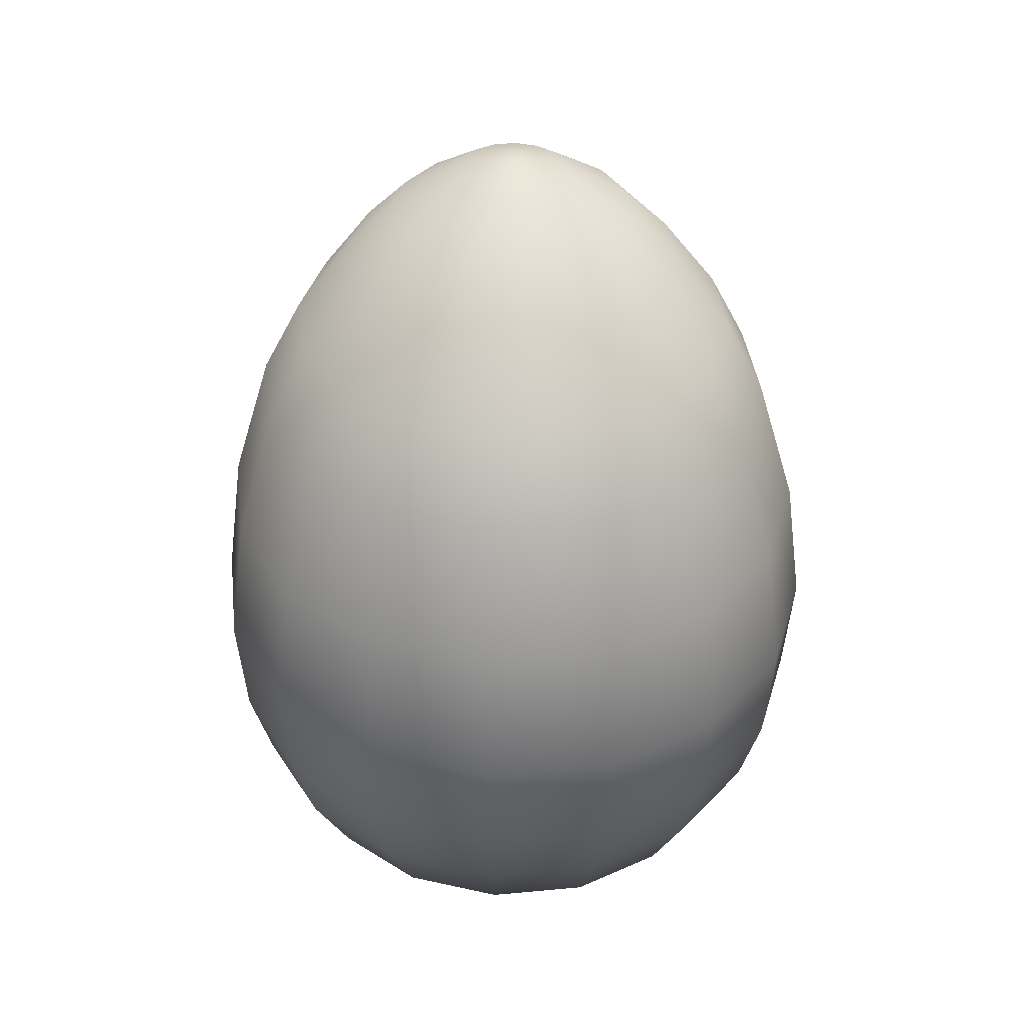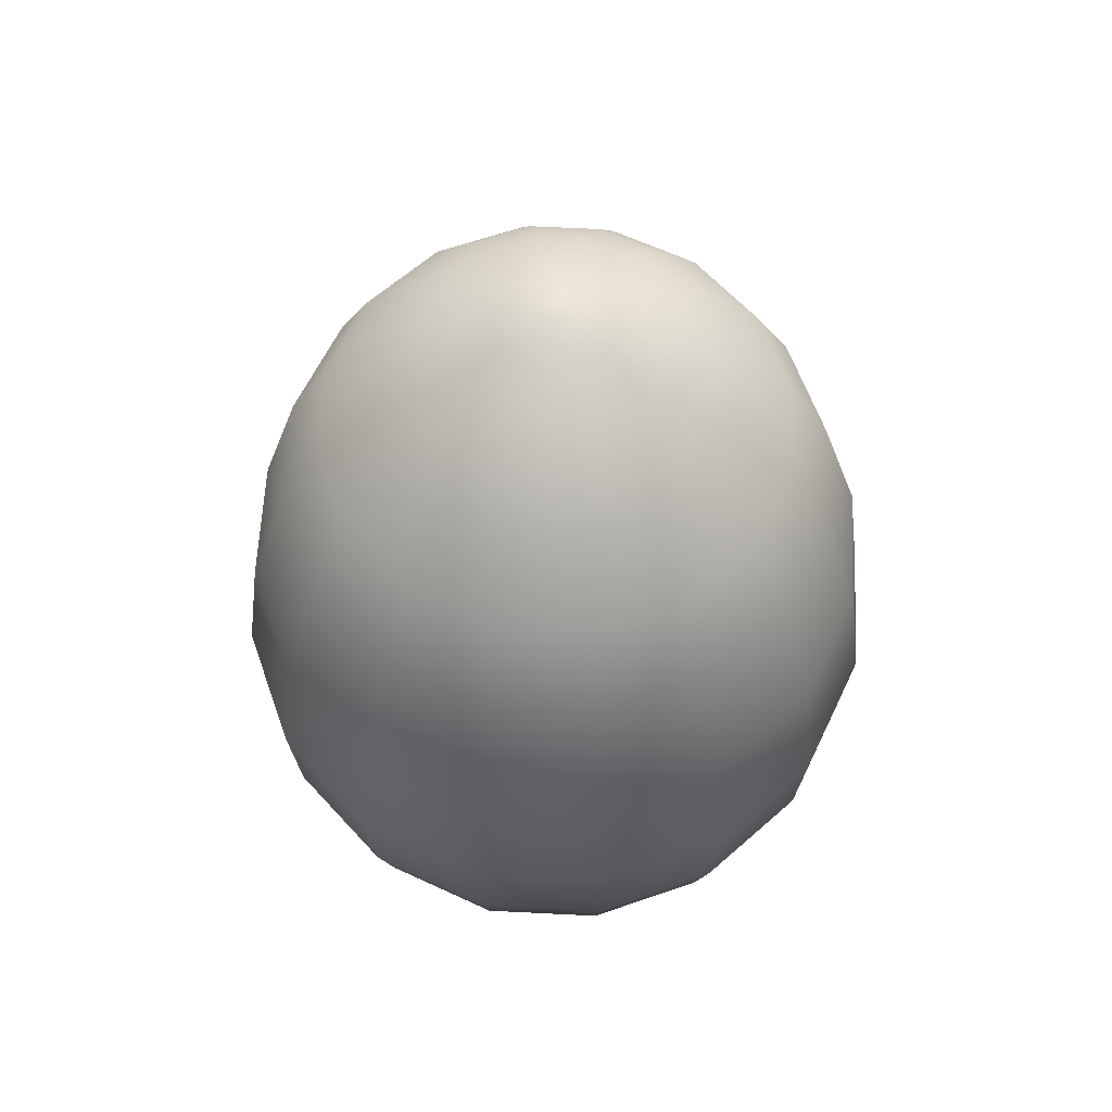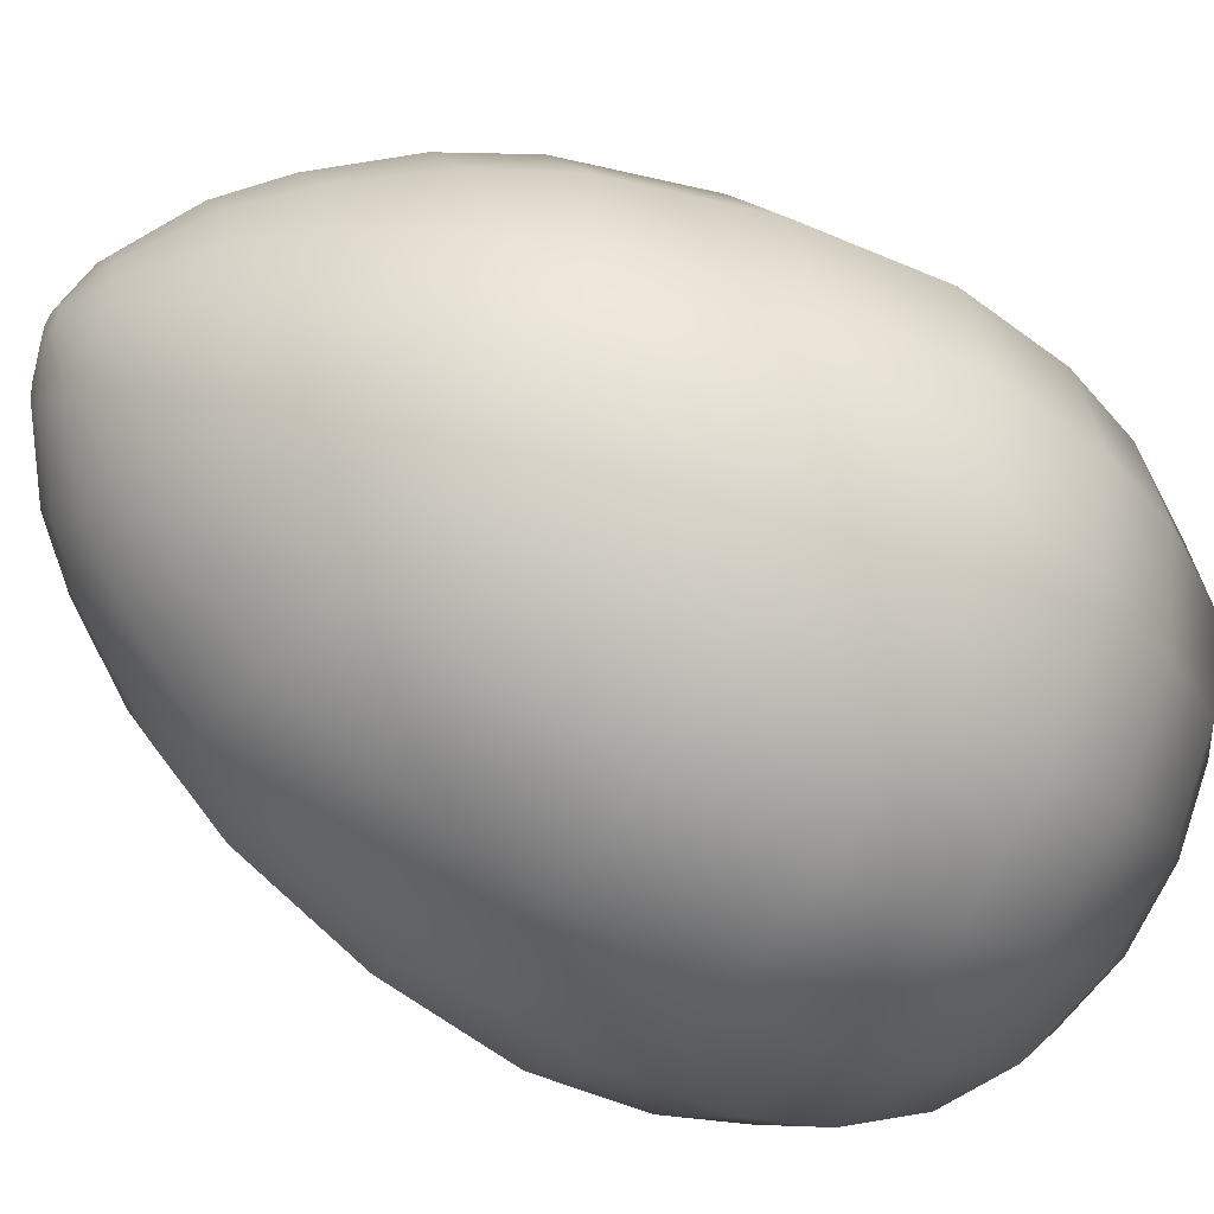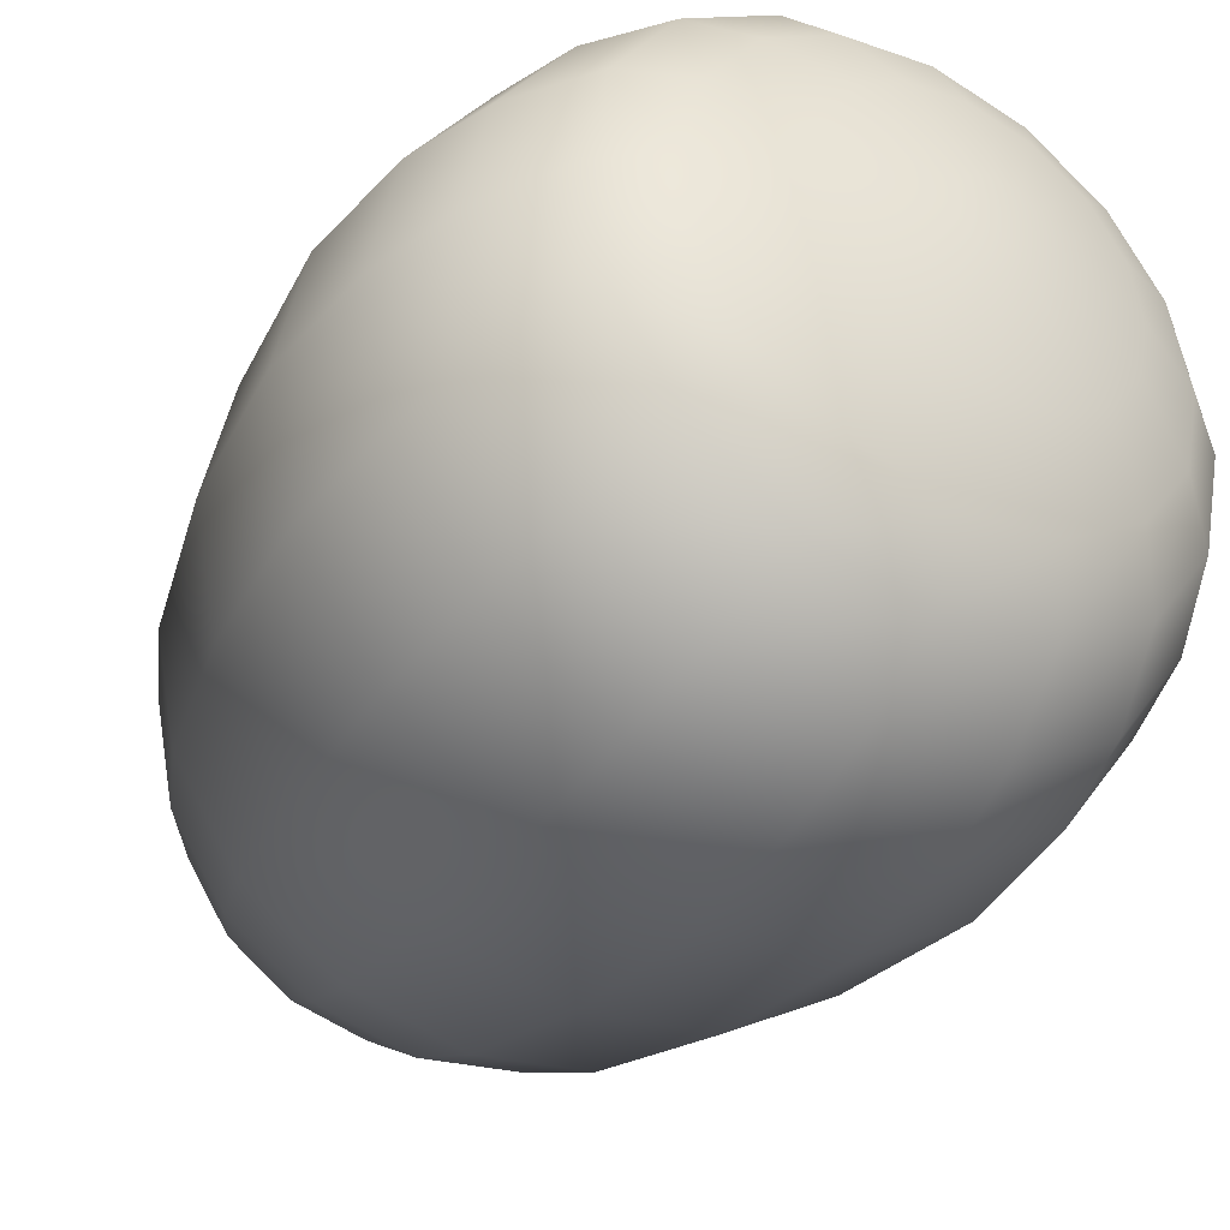
<metadata>
{"format":"obj","ext":"obj","renderer":"f3d","projection":"perspective","resolution":1024,"background":"white","views":[{"elev":38.5,"azim":-63.0,"up":"+Y"},{"elev":61.4,"azim":-75.8,"up":"+Y"},{"elev":-46.6,"azim":-125.3,"up":"+Z"},{"elev":-39.7,"azim":-32.4,"up":"+Z"}]}
</metadata>
<code>
g Colections_Easter_Eggs_1_9
v 7.629e-08 0.4946 -0.01267
v -0.008961 0.4946 -0.008961
v -0.004852 0.4946 -0.01171
v 0.004852 0.4946 -0.01171
v -0.01267 0.4946 2.255e-08
v -0.01171 0.4946 -0.004852
v -0.008961 0.4946 0.008961
v -0.01171 0.4946 0.004852
v 7.629e-08 0.4946 0.01267
v -0.004852 0.4946 0.01171
v 0.008961 0.4946 0.008961
v 0.004852 0.4946 0.01171
v 0.01267 0.4946 2.255e-08
v 0.01171 0.4946 0.004852
v 0.008961 0.4946 -0.008961
v 0.01171 0.4946 -0.004852
v -0.0509 0.4287 -0.1229
v 7.629e-08 0.3752 -0.184
v 7.629e-08 0.4287 -0.133
v -0.07042 0.3752 -0.17
v -0.09404 0.4287 -0.09404
v -0.1301 0.3752 -0.1301
v -0.1229 0.4287 -0.0509
v -0.17 0.3752 -0.07042
v -0.133 0.4287 1.967e-08
v -0.184 0.3752 1.734e-08
v 0.07042 0.3752 -0.17
v 0.0509 0.4287 -0.1229
v 0.1301 0.3752 -0.1301
v 0.09404 0.4287 -0.09404
v 0.17 0.3752 -0.07042
v 0.1229 0.4287 -0.0509
v 0.184 0.3752 1.734e-08
v 0.133 0.4287 1.967e-08
v -0.1745 0.2893 -0.1745
v -0.09446 0.2893 -0.228
v -0.228 0.2893 -0.09446
v -0.2468 0.2893 1.358e-08
v 0.228 0.2893 -0.09446
v 0.2468 0.2893 1.358e-08
v 0.1745 0.2893 -0.1745
v 0.09446 0.2893 -0.228
v 7.629e-08 0.2893 -0.2468
v 0.05713 0.4767 -0.02366
v 0.06184 0.4767 2.177e-08
v 0.01171 0.4946 -0.004852
v 0.01267 0.4946 2.255e-08
v 0.008961 0.4946 -0.008961
v 0.04372 0.4767 -0.04372
v 0.004852 0.4946 -0.01171
v 0.02366 0.4767 -0.05713
v 7.629e-08 0.4767 -0.06184
v 7.629e-08 0.4946 -0.01267
v -0.004852 0.4946 -0.01171
v -0.02366 0.4767 -0.05713
v -0.008961 0.4946 -0.008961
v -0.04372 0.4767 -0.04372
v -0.01171 0.4946 -0.004852
v -0.05713 0.4767 -0.02366
v -0.01267 0.4946 2.255e-08
v -0.06184 0.4767 2.177e-08
v -0.1229 0.4287 0.0509
v -0.184 0.3752 1.734e-08
v -0.133 0.4287 1.967e-08
v -0.17 0.3752 0.07042
v -0.09404 0.4287 0.09404
v -0.1301 0.3752 0.1301
v -0.0509 0.4287 0.1229
v -0.07042 0.3752 0.17
v 7.629e-08 0.4287 0.133
v 7.629e-08 0.3752 0.184
v 0.0509 0.4287 0.1229
v 0.07042 0.3752 0.17
v 0.09404 0.4287 0.09404
v 0.1301 0.3752 0.1301
v 0.1229 0.4287 0.0509
v 0.17 0.3752 0.07042
v 0.133 0.4287 1.967e-08
v 0.184 0.3752 1.734e-08
v -0.1745 0.2893 0.1745
v -0.228 0.2893 0.09446
v -0.09446 0.2893 0.228
v 7.629e-08 0.2893 0.2468
v 0.09446 0.2893 0.228
v 0.1745 0.2893 0.1745
v 0.228 0.2893 0.09446
v 0.2468 0.2893 1.358e-08
v 0.04372 0.4767 0.04372
v 0.05713 0.4767 0.02366
v 0.01171 0.4946 0.004852
v 0.008961 0.4946 0.008961
v 0.02366 0.4767 0.05713
v 0.004852 0.4946 0.01171
v 7.629e-08 0.4767 0.06184
v 7.629e-08 0.4946 0.01267
v -0.02366 0.4767 0.05713
v -0.004852 0.4946 0.01171
v -0.04372 0.4767 0.04372
v -0.008961 0.4946 0.008961
v -0.05713 0.4767 0.02366
v -0.01171 0.4946 0.004852
v -0.06184 0.4767 2.177e-08
v -0.01267 0.4946 2.255e-08
v 0.01267 0.4946 2.255e-08
v 0.06184 0.4767 2.177e-08
v -0.2468 0.2893 1.358e-08
v -0.2683 0.2033 0.1111
v -0.2904 0.2033 9.82e-09
v -0.3095 0.05244 0.1282
v -0.335 0.05244 3.226e-09
v -0.2369 0.05244 0.2369
v -0.2053 0.2033 0.2053
v -0.1282 0.05244 0.3095
v -0.1111 0.2033 0.2683
v 7.629e-08 0.05244 0.335
v 7.629e-08 0.2033 0.2904
v 0.1282 0.05244 0.3095
v 0.1111 0.2033 0.2683
v 0.2369 0.05244 0.2369
v 0.2053 0.2033 0.2053
v 0.3095 0.05244 0.1282
v 0.2683 0.2033 0.1111
v 0.335 0.05244 3.226e-09
v 0.2904 0.2033 9.82e-09
v -0.3281 -0.0984 0.1359
v -0.2511 -0.0984 0.2511
v -0.3187 -0.2184 0.132
v -0.345 -0.2184 -8.612e-09
v -0.3552 -0.0984 -3.367e-09
v -0.2439 -0.2184 0.2439
v -0.1359 -0.0984 0.3281
v -0.132 -0.2184 0.3187
v 7.629e-08 -0.0984 0.3552
v 7.629e-08 -0.2184 0.345
v 0.1359 -0.0984 0.3281
v 0.132 -0.2184 0.3187
v 0.2511 -0.0984 0.2511
v 0.2439 -0.2184 0.2439
v 0.3281 -0.0984 0.1359
v 0.3187 -0.2184 0.132
v 0.3552 -0.0984 -3.367e-09
v 0.345 -0.2184 -8.612e-09
v 7.629e-08 -0.3045 0.3201
v -0.1225 -0.3045 0.2958
v -0.1046 -0.3901 0.2525
v -0.1933 -0.3901 0.1933
v -0.2264 -0.3045 0.2264
v -0.2525 -0.3901 0.1046
v -0.2958 -0.3045 0.1225
v -0.2733 -0.3901 -1.612e-08
v -0.3201 -0.3045 -1.238e-08
v 7.629e-08 -0.3901 0.2733
v 0.1225 -0.3045 0.2958
v 0.1046 -0.3901 0.2525
v 0.2264 -0.3045 0.2264
v 0.1933 -0.3901 0.1933
v 0.2958 -0.3045 0.1225
v 0.2525 -0.3901 0.1046
v 0.3201 -0.3045 -1.238e-08
v 0.2733 -0.3901 -1.612e-08
v -0.2178 -0.4339 -1.803e-08
v -0.2012 -0.4339 0.08333
v -0.154 -0.4339 0.154
v -0.08333 -0.4339 0.2012
v 7.629e-08 -0.4339 0.2178
v 0.08333 -0.4339 0.2012
v 0.154 -0.4339 0.154
v 0.2012 -0.4339 0.08333
v 0.2178 -0.4339 -1.803e-08
v -0.1432 -0.4709 -1.965e-08
v -0.1323 -0.4709 0.05479
v -0.03881 -0.4946 0.01608
v -0.04201 -0.4946 -2.068e-08
v -0.02971 -0.4946 0.02971
v -0.1012 -0.4709 0.1012
v -0.01608 -0.4946 0.03881
v -0.05479 -0.4709 0.1323
v 7.629e-08 -0.4946 0.04201
v 7.629e-08 -0.4709 0.1432
v 0.01608 -0.4946 0.03881
v 0.05479 -0.4709 0.1323
v 0.02971 -0.4946 0.02971
v 0.1012 -0.4709 0.1012
v 0.03881 -0.4946 0.01608
v 0.1323 -0.4709 0.05479
v 0.04201 -0.4946 -2.068e-08
v 0.1432 -0.4709 -1.965e-08
v -0.1282 0.05244 -0.3095
v 7.629e-08 0.2033 -0.2904
v -0.1111 0.2033 -0.2683
v 7.629e-08 0.05244 -0.335
v -0.2369 0.05244 -0.2369
v -0.2053 0.2033 -0.2053
v -0.3095 0.05244 -0.1282
v -0.2683 0.2033 -0.1111
v -0.335 0.05244 3.226e-09
v -0.2904 0.2033 9.82e-09
v 0.1111 0.2033 -0.2683
v 0.1282 0.05244 -0.3095
v 0.2053 0.2033 -0.2053
v 0.2369 0.05244 -0.2369
v 0.2683 0.2033 -0.1111
v 0.3095 0.05244 -0.1282
v 0.2904 0.2033 9.82e-09
v 0.335 0.05244 3.226e-09
v -0.3281 -0.0984 -0.1359
v -0.2511 -0.0984 -0.2511
v -0.2439 -0.2184 -0.2439
v -0.132 -0.2184 -0.3187
v -0.1359 -0.0984 -0.3281
v 7.629e-08 -0.2184 -0.345
v 7.629e-08 -0.0984 -0.3552
v -0.3187 -0.2184 -0.132
v -0.3552 -0.0984 -3.367e-09
v -0.345 -0.2184 -8.612e-09
v 0.132 -0.2184 -0.3187
v 0.1359 -0.0984 -0.3281
v 0.2439 -0.2184 -0.2439
v 0.2511 -0.0984 -0.2511
v 0.3187 -0.2184 -0.132
v 0.3281 -0.0984 -0.1359
v 0.345 -0.2184 -8.612e-09
v 0.3552 -0.0984 -3.367e-09
v 0.3201 -0.3045 -1.238e-08
v 0.2958 -0.3045 -0.1225
v 0.2733 -0.3901 -1.612e-08
v 0.2525 -0.3901 -0.1046
v 0.2264 -0.3045 -0.2264
v 0.1933 -0.3901 -0.1933
v 0.1225 -0.3045 -0.2958
v 0.1046 -0.3901 -0.2525
v 7.629e-08 -0.3045 -0.3201
v 7.629e-08 -0.3901 -0.2733
v -0.1225 -0.3045 -0.2958
v -0.1046 -0.3901 -0.2525
v -0.2264 -0.3045 -0.2264
v -0.1933 -0.3901 -0.1933
v -0.2958 -0.3045 -0.1225
v -0.2525 -0.3901 -0.1046
v -0.3201 -0.3045 -1.238e-08
v -0.2733 -0.3901 -1.612e-08
v 7.629e-08 -0.4339 -0.2178
v -0.08333 -0.4339 -0.2012
v -0.154 -0.4339 -0.154
v -0.2012 -0.4339 -0.08333
v -0.2178 -0.4339 -1.803e-08
v 0.08333 -0.4339 -0.2012
v 0.154 -0.4339 -0.154
v 0.2012 -0.4339 -0.08333
v 0.2178 -0.4339 -1.803e-08
v 7.629e-08 -0.4709 -0.1432
v -0.05479 -0.4709 -0.1323
v 7.629e-08 -0.4946 -0.04201
v -0.01608 -0.4946 -0.03881
v -0.02971 -0.4946 -0.0297
v -0.1012 -0.4709 -0.1012
v -0.03881 -0.4946 -0.01608
v -0.1323 -0.4709 -0.05479
v -0.04201 -0.4946 -2.068e-08
v -0.1432 -0.4709 -1.965e-08
v 0.01608 -0.4946 -0.03881
v 0.05479 -0.4709 -0.1323
v 0.1012 -0.4709 -0.1012
v 0.02971 -0.4946 -0.02971
v 0.1323 -0.4709 -0.05479
v 0.03881 -0.4946 -0.01608
v 0.1432 -0.4709 -1.965e-08
v 0.04201 -0.4946 -2.068e-08
v 0.01608 -0.4946 -0.03881
v 0.03881 -0.4946 -0.01608
v 0.02971 -0.4946 -0.02971
v 7.629e-08 -0.4946 -0.04201
v 0.03881 -0.4946 0.01608
v 0.04201 -0.4946 -2.068e-08
v 0.01608 -0.4946 0.03881
v 0.02971 -0.4946 0.02971
v -0.01608 -0.4946 0.03881
v 7.629e-08 -0.4946 0.04201
v -0.03881 -0.4946 0.01608
v -0.02971 -0.4946 0.02971
v -0.03881 -0.4946 -0.01608
v -0.04201 -0.4946 -2.068e-08
v -0.01608 -0.4946 -0.03881
v -0.02971 -0.4946 -0.0297
g Colections_Easter_Eggs_1_9_0
f 3 2 1
f 4 1 2
f 4 2 5
f 6 5 2
f 4 5 7
f 8 7 5
f 4 7 9
f 10 9 7
f 4 9 11
f 12 11 9
f 4 11 13
f 14 13 11
f 4 13 15
f 16 15 13
f 19 18 17
f 20 17 18
f 17 20 21
f 22 21 20
f 21 22 23
f 24 23 22
f 23 24 25
f 26 25 24
f 18 19 27
f 28 27 19
f 27 28 29
f 30 29 28
f 29 30 31
f 32 31 30
f 31 32 33
f 34 33 32
f 22 20 35
f 36 35 20
f 24 22 37
f 35 37 22
f 26 24 38
f 37 38 24
f 31 33 39
f 40 39 33
f 29 31 41
f 39 41 31
f 27 29 42
f 41 42 29
f 42 43 27
f 43 36 18
f 20 18 36
f 18 27 43
f 32 44 34
f 45 34 44
f 44 46 45
f 47 45 46
f 46 44 48
f 49 48 44
f 48 49 50
f 51 50 49
f 51 52 50
f 53 50 52
f 53 52 54
f 55 54 52
f 54 55 56
f 57 56 55
f 56 57 58
f 59 58 57
f 58 59 60
f 61 60 59
f 52 19 55
f 17 55 19
f 55 17 57
f 21 57 17
f 57 21 59
f 23 59 21
f 59 23 61
f 25 61 23
f 19 52 28
f 51 28 52
f 28 51 30
f 49 30 51
f 30 49 32
f 44 32 49
f 64 63 62
f 65 62 63
f 62 65 66
f 67 66 65
f 66 67 68
f 69 68 67
f 68 69 70
f 71 70 69
f 70 71 72
f 73 72 71
f 72 73 74
f 75 74 73
f 74 75 76
f 77 76 75
f 76 77 78
f 79 78 77
f 67 65 80
f 81 80 65
f 69 67 82
f 80 82 67
f 71 69 83
f 82 83 69
f 73 71 84
f 83 84 71
f 75 73 85
f 84 85 73
f 77 75 86
f 85 86 75
f 79 77 87
f 86 87 77
f 74 88 72
f 76 89 74
f 88 74 89
f 89 90 88
f 91 88 90
f 88 91 92
f 93 92 91
f 92 93 94
f 95 94 93
f 94 95 96
f 97 96 95
f 96 97 98
f 99 98 97
f 98 99 100
f 101 100 99
f 100 101 102
f 103 102 101
f 90 89 104
f 105 104 89
f 102 64 100
f 62 100 64
f 100 62 98
f 66 98 62
f 98 66 96
f 68 96 66
f 96 68 94
f 70 94 68
f 72 92 70
f 94 70 92
f 92 72 88
f 78 105 76
f 89 76 105
f 65 63 81
f 106 81 63
f 81 106 107
f 108 107 106
f 107 108 109
f 110 109 108
f 109 111 107
f 112 107 111
f 107 112 81
f 111 113 112
f 114 112 113
f 113 115 114
f 116 114 115
f 115 117 116
f 118 116 117
f 117 119 118
f 120 118 119
f 119 121 120
f 122 120 121
f 121 123 122
f 124 122 123
f 109 110 125
f 111 109 126
f 125 126 109
f 125 127 126
f 127 125 128
f 129 128 125
f 130 126 127
f 126 130 131
f 126 131 111
f 132 131 130
f 131 132 133
f 134 133 132
f 133 134 135
f 136 135 134
f 135 136 137
f 138 137 136
f 137 138 139
f 140 139 138
f 139 140 141
f 142 141 140
f 131 133 113
f 113 111 131
f 115 113 133
f 133 135 115
f 117 115 135
f 135 137 117
f 119 117 137
f 137 139 119
f 121 119 139
f 139 141 121
f 123 121 141
f 134 143 136
f 143 134 144
f 144 145 143
f 145 144 146
f 147 146 144
f 146 147 148
f 149 148 147
f 148 149 150
f 151 150 149
f 152 143 145
f 143 152 153
f 154 153 152
f 153 154 155
f 156 155 154
f 155 156 157
f 158 157 156
f 157 158 159
f 160 159 158
f 150 161 148
f 162 148 161
f 148 162 146
f 163 146 162
f 146 163 145
f 164 145 163
f 145 164 152
f 165 152 164
f 152 165 154
f 166 154 165
f 154 166 156
f 167 156 166
f 156 167 158
f 168 158 167
f 158 168 160
f 169 160 168
f 161 170 162
f 171 162 170
f 162 171 163
f 171 170 172
f 173 172 170
f 172 174 171
f 175 171 174
f 175 163 171
f 163 175 164
f 174 176 175
f 177 175 176
f 177 164 175
f 164 177 165
f 176 178 177
f 179 177 178
f 179 165 177
f 165 179 166
f 178 180 179
f 181 179 180
f 181 166 179
f 166 181 167
f 180 182 181
f 183 181 182
f 182 184 183
f 185 183 184
f 184 186 185
f 187 185 186
f 183 167 181
f 185 168 183
f 167 183 168
f 187 169 185
f 168 185 169
f 190 189 188
f 191 188 189
f 188 192 190
f 193 190 192
f 192 194 193
f 195 193 194
f 194 196 195
f 197 195 196
f 189 198 191
f 199 191 198
f 198 200 199
f 201 199 200
f 200 202 201
f 203 201 202
f 202 204 203
f 205 203 204
f 194 192 206
f 207 206 192
f 207 208 206
f 208 207 209
f 210 209 207
f 209 210 211
f 212 211 210
f 213 206 208
f 206 213 214
f 215 214 213
f 211 212 216
f 217 216 212
f 216 217 218
f 219 218 217
f 218 219 220
f 221 220 219
f 220 221 222
f 223 222 221
f 212 210 191
f 188 191 210
f 210 207 188
f 192 188 207
f 223 221 205
f 203 205 221
f 221 219 203
f 201 203 219
f 219 217 201
f 199 201 217
f 191 199 212
f 217 212 199
f 222 224 220
f 225 220 224
f 224 226 225
f 227 225 226
f 225 227 228
f 229 228 227
f 228 229 230
f 231 230 229
f 230 231 232
f 233 232 231
f 232 233 234
f 235 234 233
f 234 235 236
f 237 236 235
f 236 237 238
f 239 238 237
f 238 239 240
f 241 240 239
f 233 242 235
f 243 235 242
f 235 243 237
f 244 237 243
f 237 244 239
f 245 239 244
f 239 245 241
f 246 241 245
f 231 247 233
f 242 233 247
f 247 231 248
f 229 248 231
f 248 229 249
f 227 249 229
f 249 227 250
f 226 250 227
f 242 251 243
f 252 243 251
f 243 252 244
f 251 253 252
f 254 252 253
f 254 255 252
f 256 252 255
f 255 257 256
f 258 256 257
f 257 259 258
f 260 258 259
f 253 251 261
f 262 261 251
f 262 263 261
f 264 261 263
f 263 265 264
f 266 264 265
f 265 267 266
f 268 266 267
f 258 245 256
f 244 256 245
f 256 244 252
f 260 246 258
f 245 258 246
f 265 249 267
f 250 267 249
f 263 248 265
f 249 265 248
f 262 247 263
f 248 263 247
f 247 262 242
f 251 242 262
f 271 270 269
f 272 269 270
f 272 270 273
f 274 273 270
f 272 273 275
f 276 275 273
f 272 275 277
f 278 277 275
f 272 277 279
f 280 279 277
f 272 279 281
f 282 281 279
f 272 281 283
f 284 283 281
f 196 194 214
f 206 214 194
f 129 125 110
f 234 209 232
f 211 232 209
f 209 234 208
f 236 208 234
f 208 236 213
f 238 213 236
f 213 238 215
f 240 215 238
f 232 211 230
f 216 230 211
f 230 216 228
f 218 228 216
f 228 218 225
f 220 225 218
f 149 127 151
f 128 151 127
f 127 149 130
f 147 130 149
f 130 147 132
f 144 132 147
f 132 144 134
f 153 136 143
f 136 153 138
f 155 138 153
f 138 155 140
f 157 140 155
f 140 157 142
f 159 142 157
f 36 43 190
f 189 190 43
f 190 193 36
f 35 36 193
f 193 195 35
f 37 35 195
f 195 197 37
f 38 37 197
f 43 42 189
f 198 189 42
f 42 41 198
f 200 198 41
f 41 39 200
f 202 200 39
f 39 40 202
f 204 202 40
f 80 81 112
f 112 114 80
f 82 80 114
f 114 116 82
f 83 82 116
f 116 118 83
f 84 83 118
f 118 120 84
f 85 84 120
f 120 122 85
f 86 85 122
f 122 124 86
f 87 86 124

</code>
